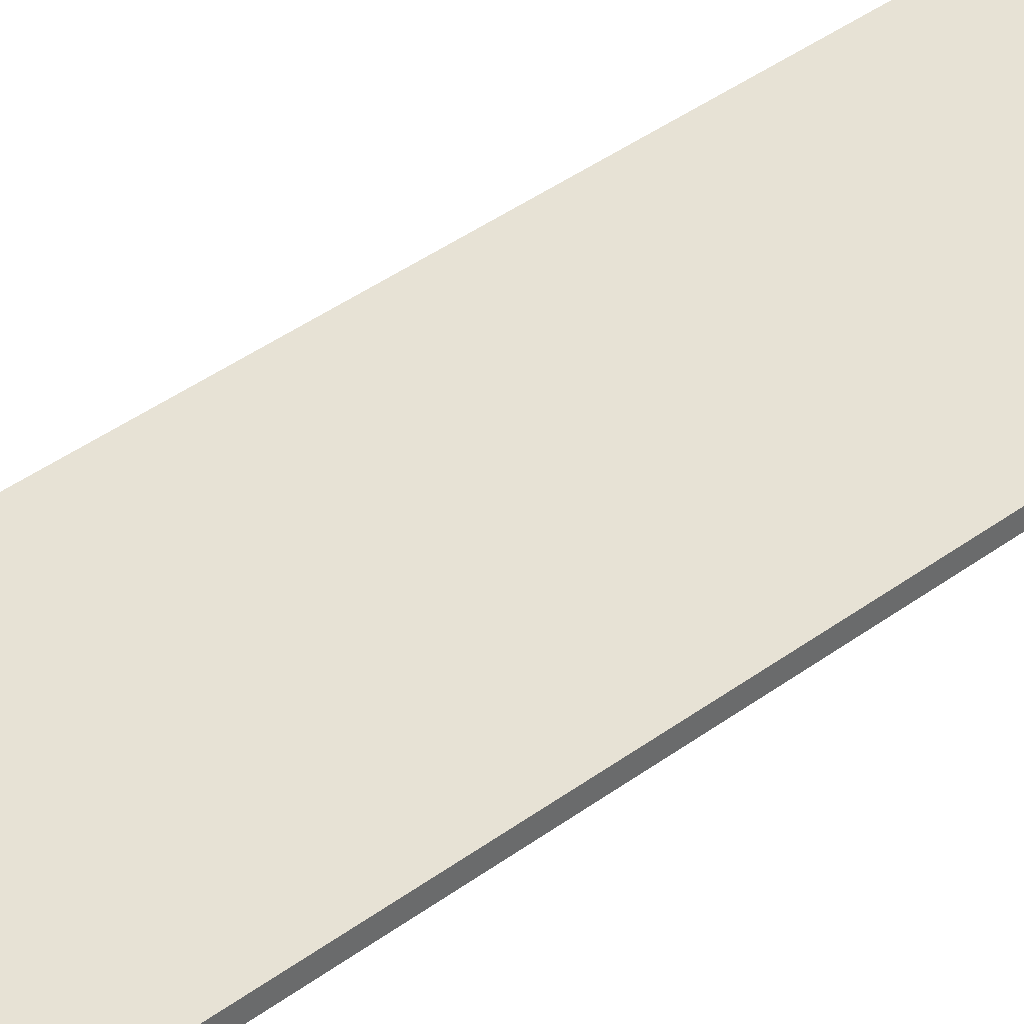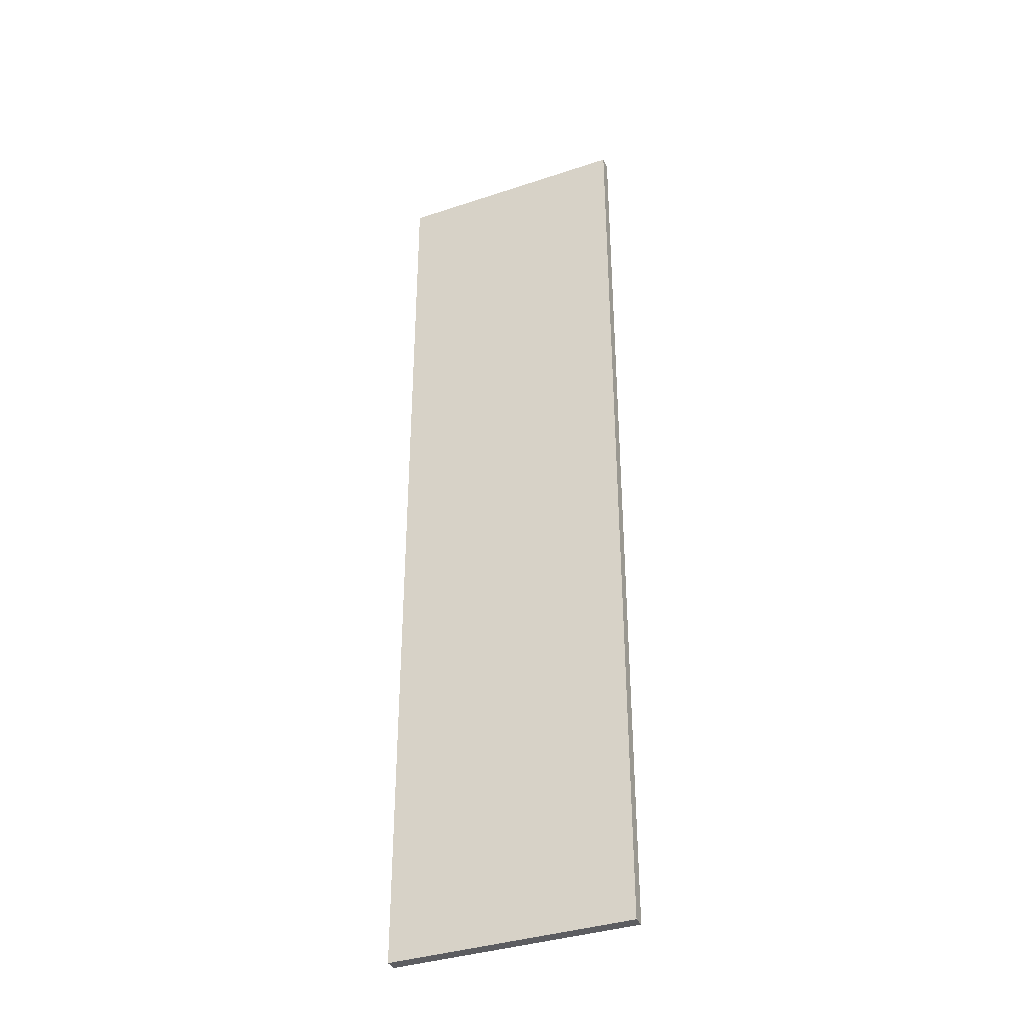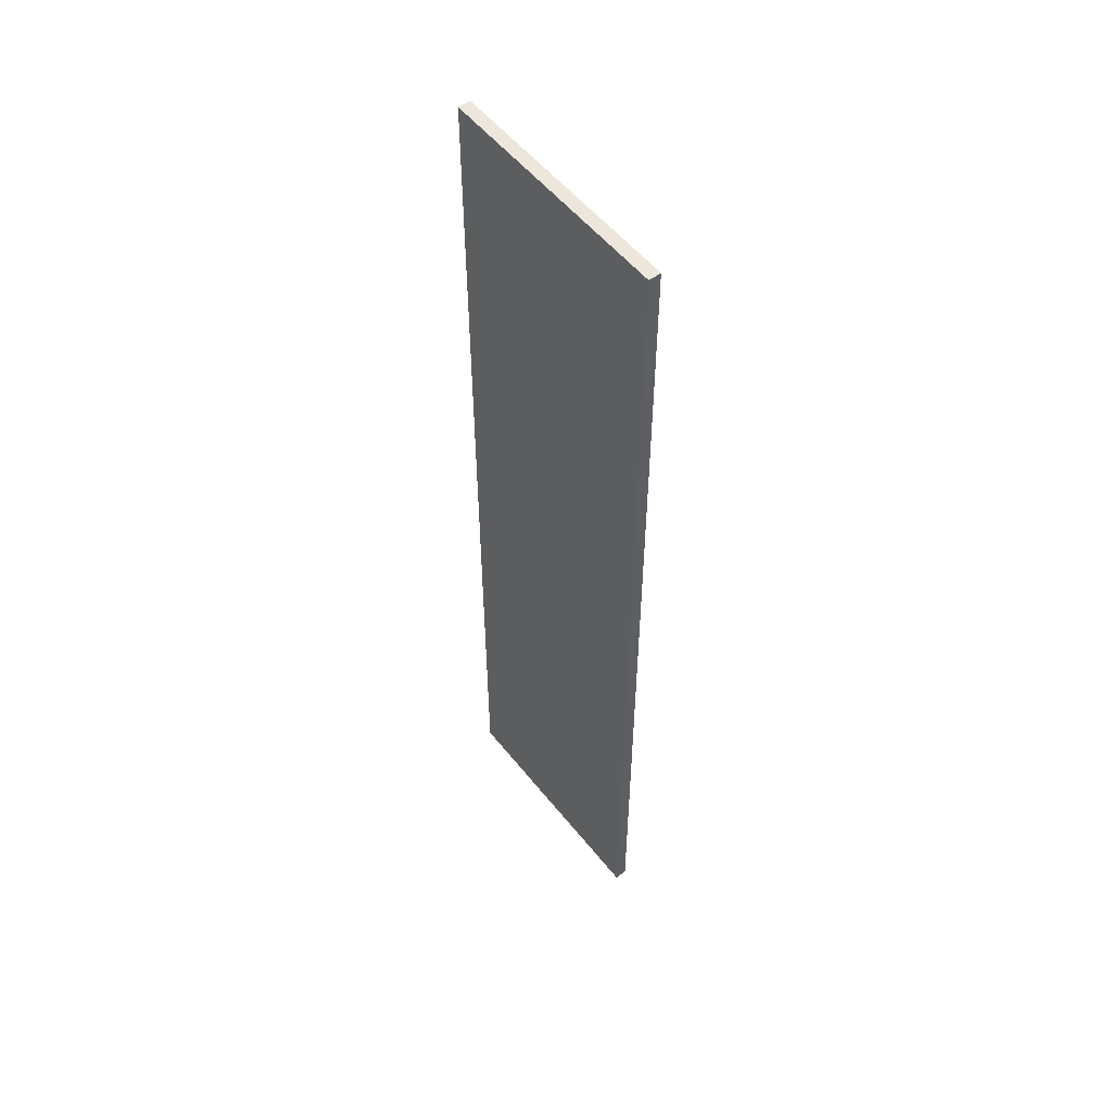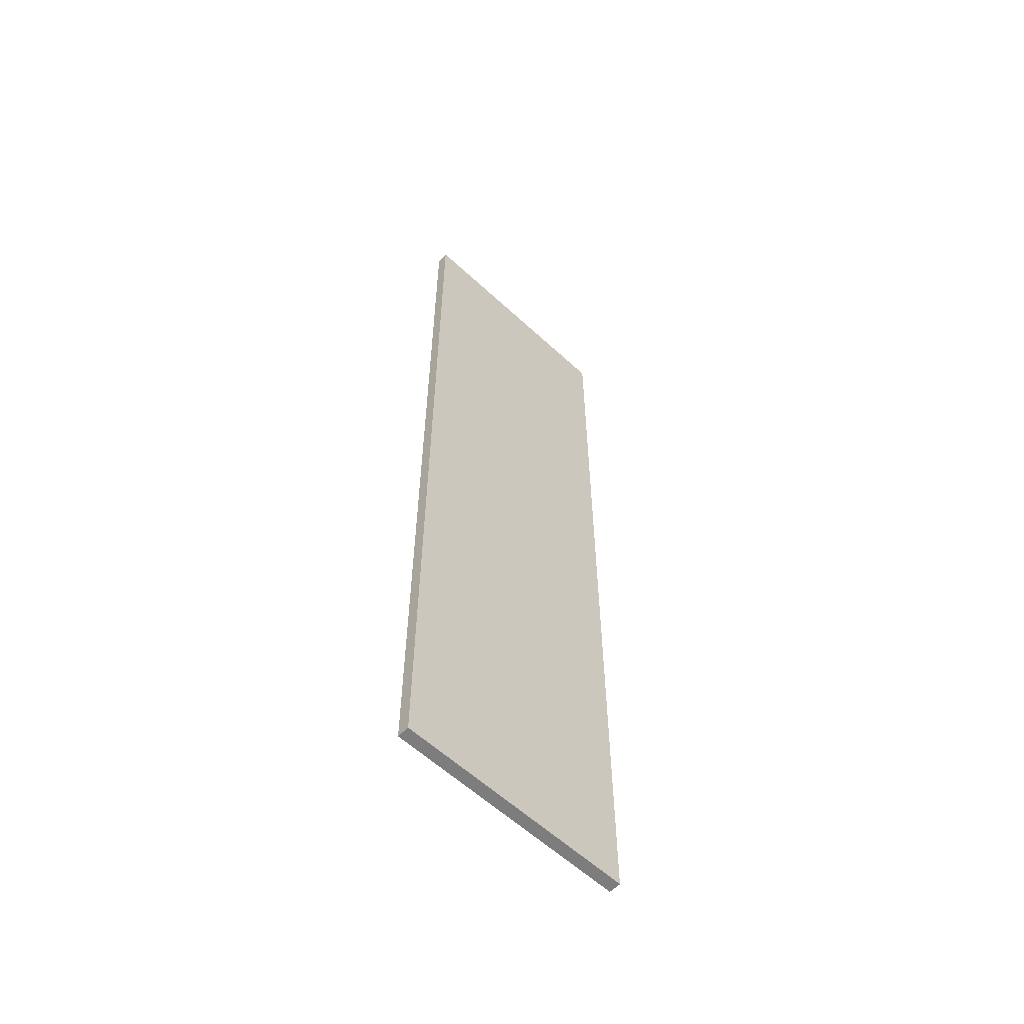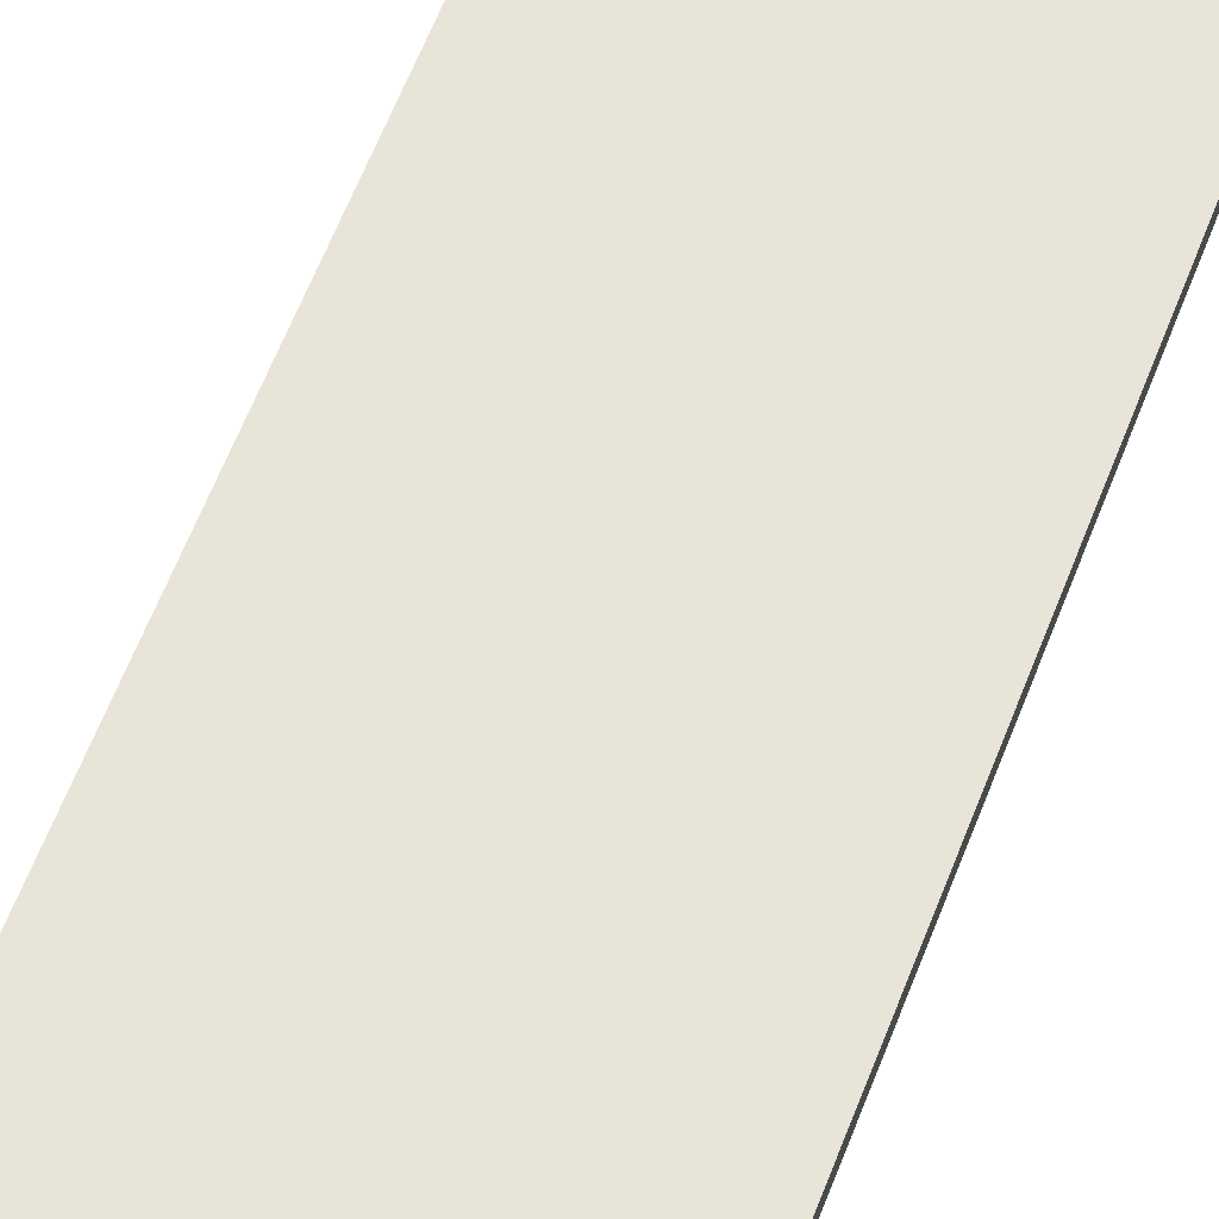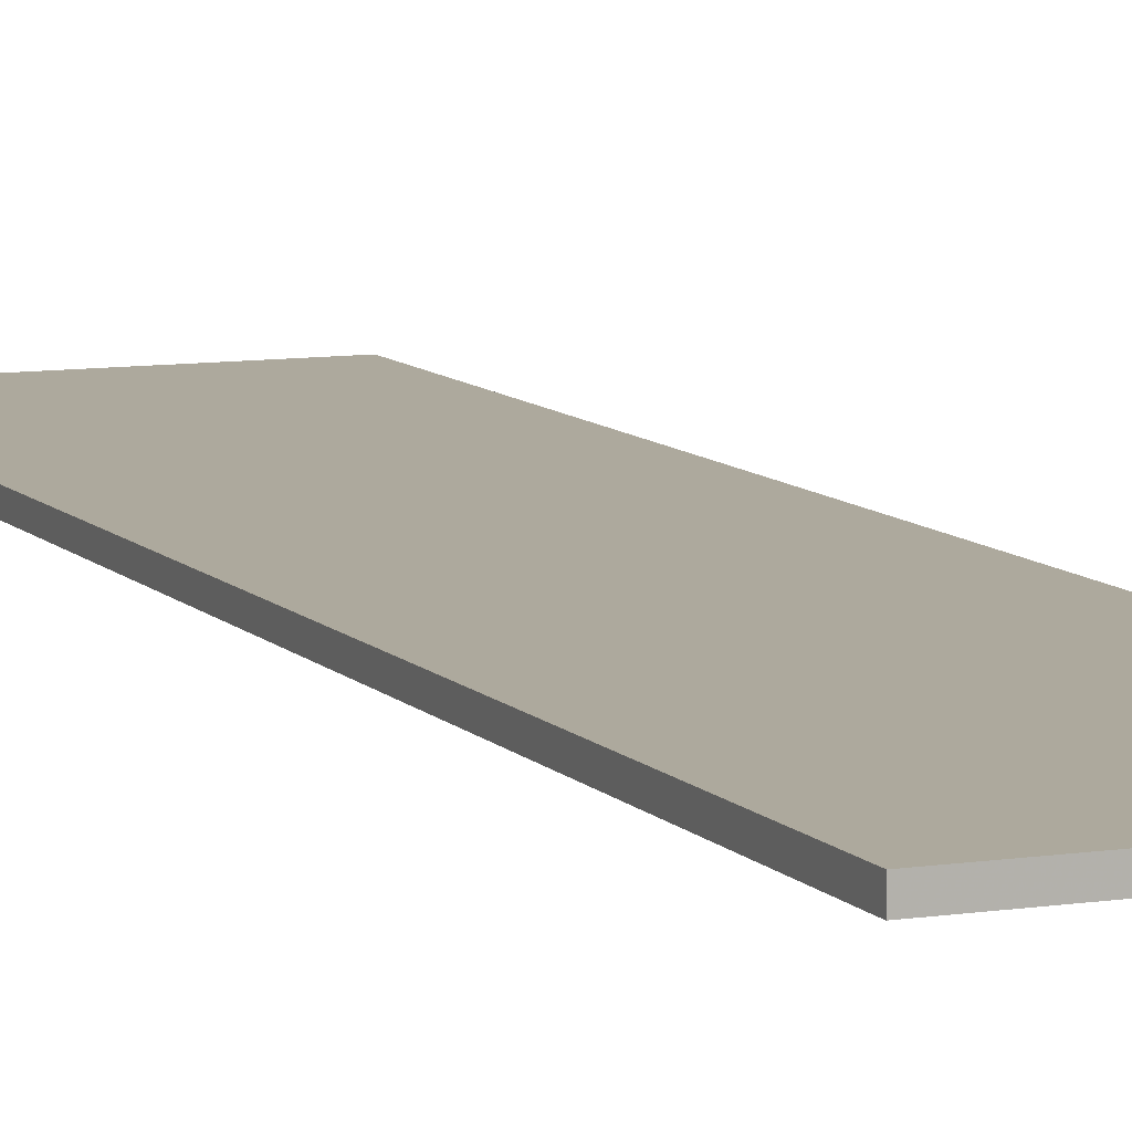
<metadata>
{"format":"obj","ext":"obj","renderer":"f3d","projection":"perspective","resolution":1024,"background":"white","views":[{"elev":40.2,"azim":-132.4,"up":"+Y"},{"elev":-36.8,"azim":-156.7,"up":"+Z"},{"elev":53.8,"azim":52.4,"up":"+Z"},{"elev":-59.1,"azim":136.4,"up":"+Z"},{"elev":59.8,"azim":20.7,"up":"+Y"},{"elev":8.9,"azim":157.4,"up":"+Y"}]}
</metadata>
<code>
v 10.2 18.95 49.94
v -9.798 18.95 -30.06
v 10.2 18.95 -30.06
v -9.798 19.95 49.94
v 10.2 19.95 49.94
v -9.798 19.95 -30.06
v 10.2 19.95 -30.06
v -9.798 18.95 49.94
f 8 2 3
f 3 1 8
f 4 5 7
f 7 6 4
f 8 1 5
f 5 4 8
f 1 3 7
f 7 5 1
f 3 2 6
f 6 7 3
f 2 8 4
f 4 6 2

</code>
